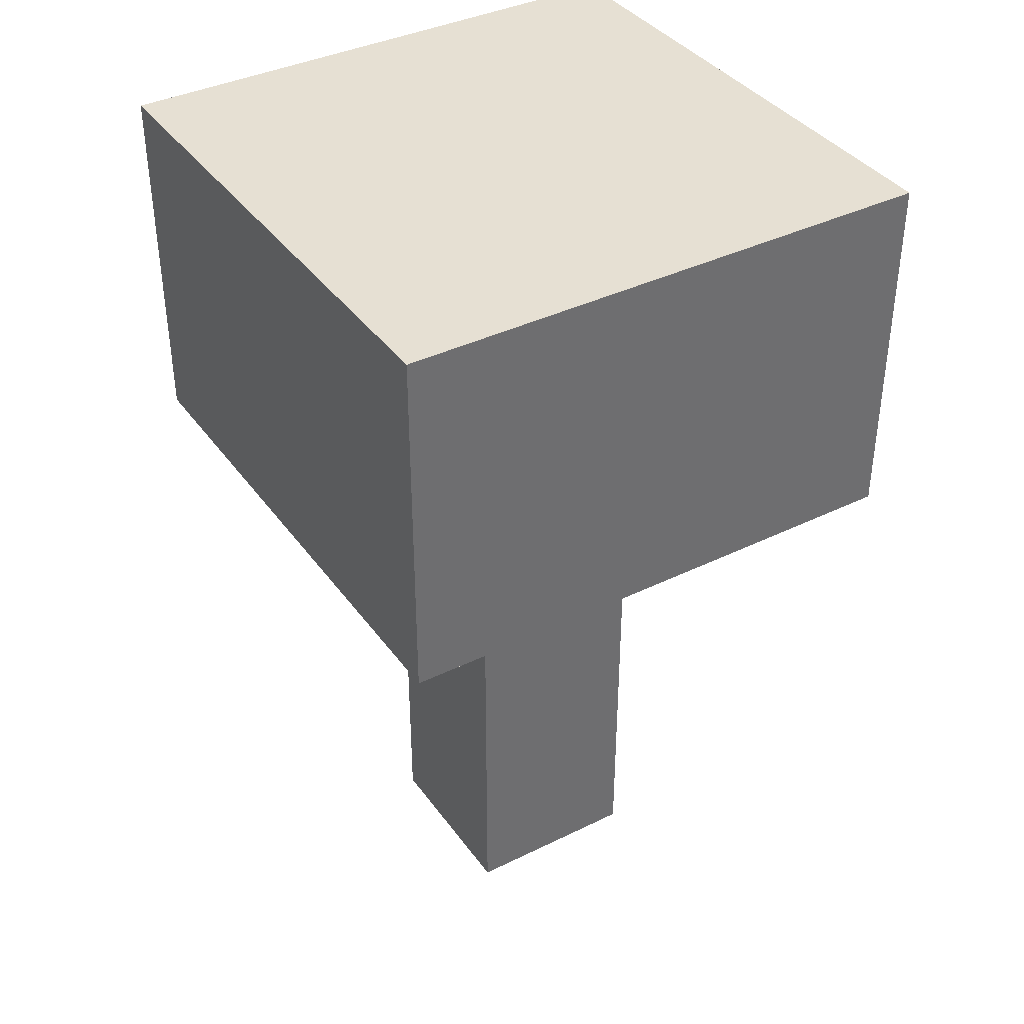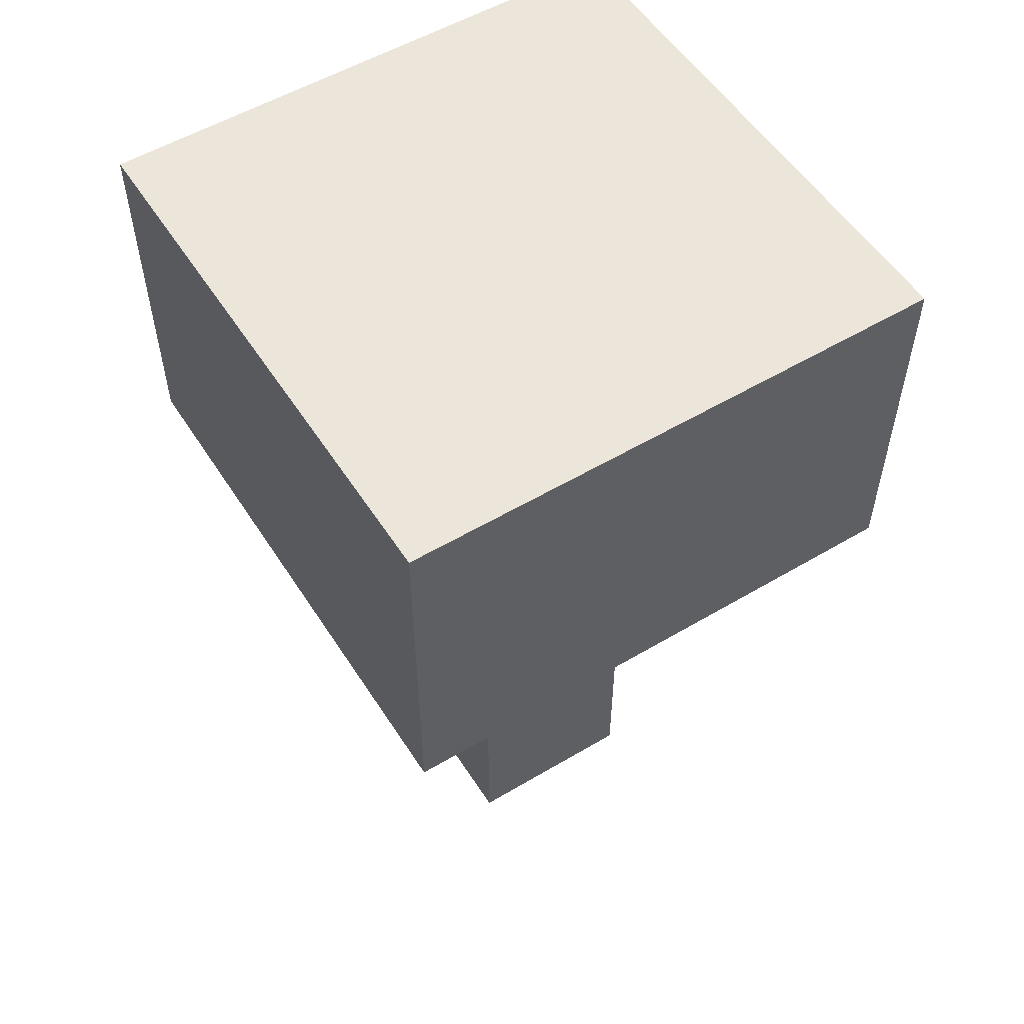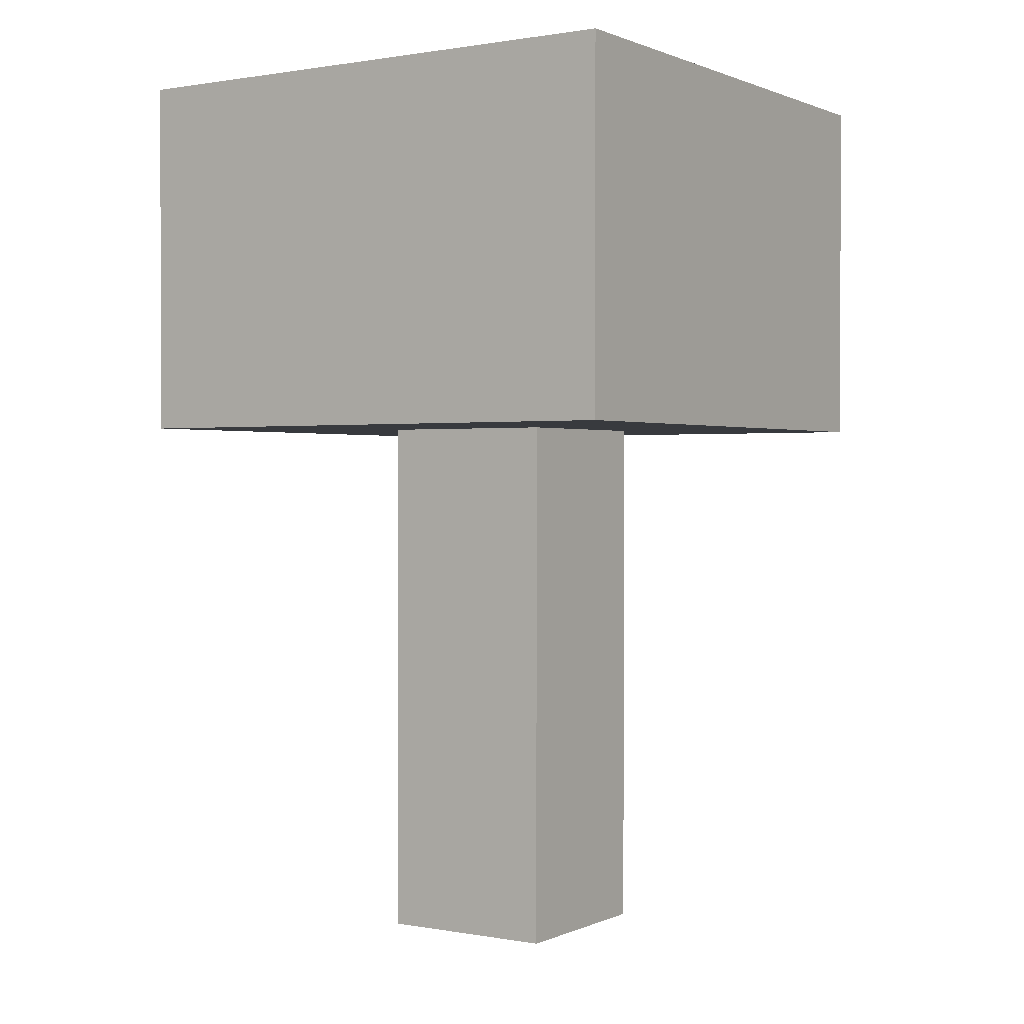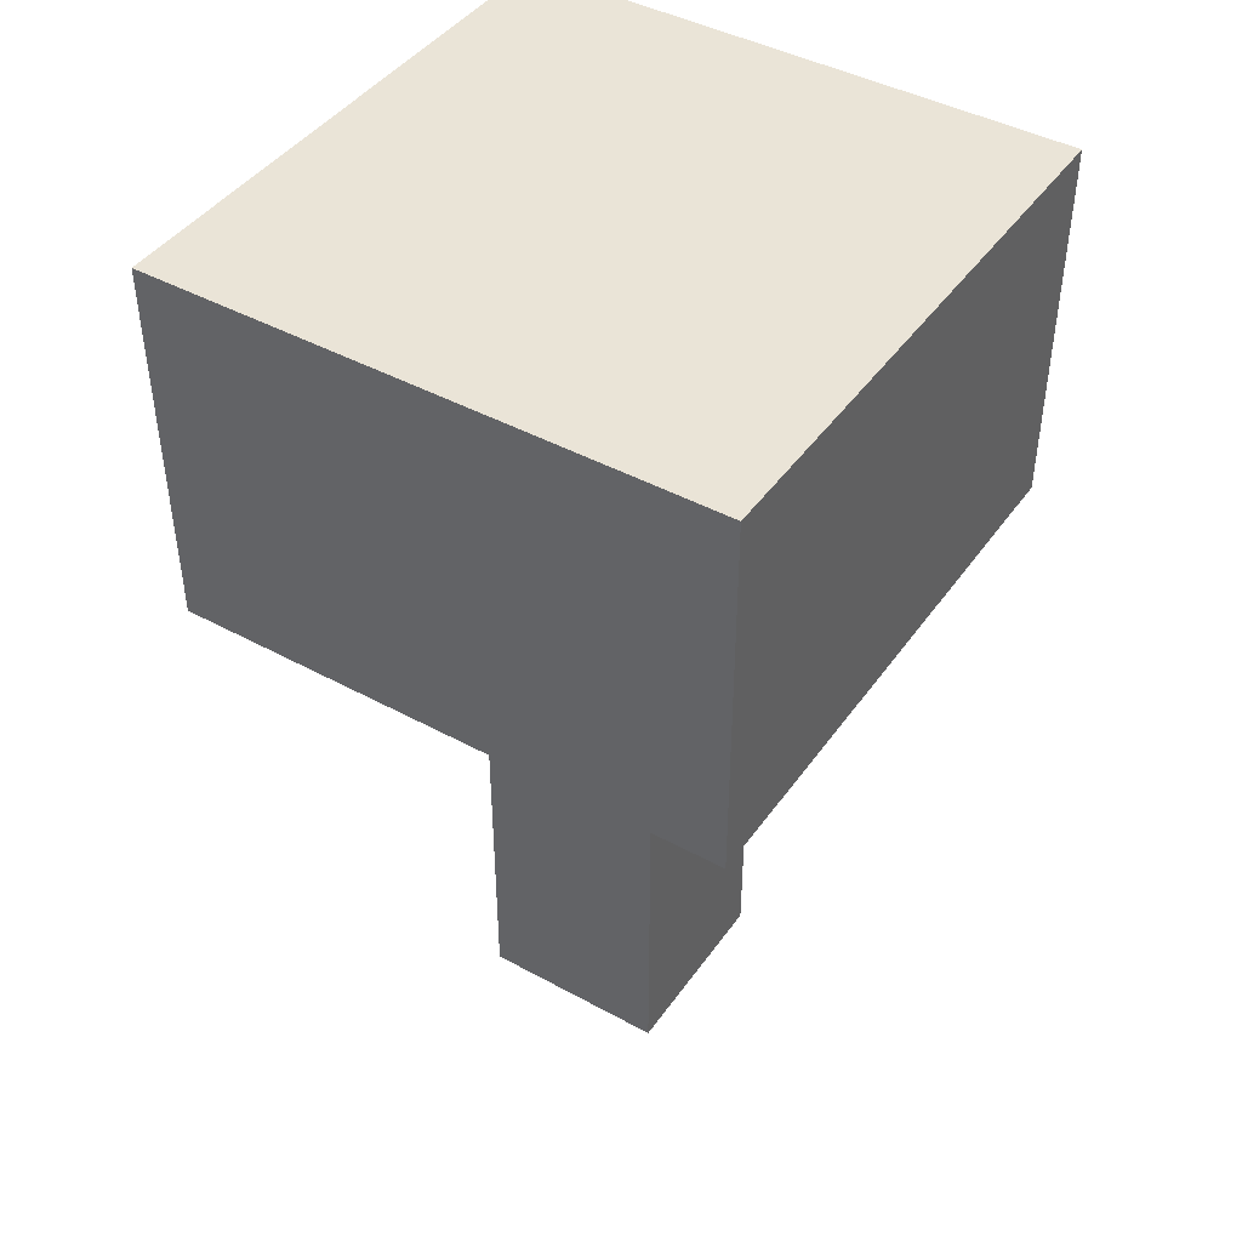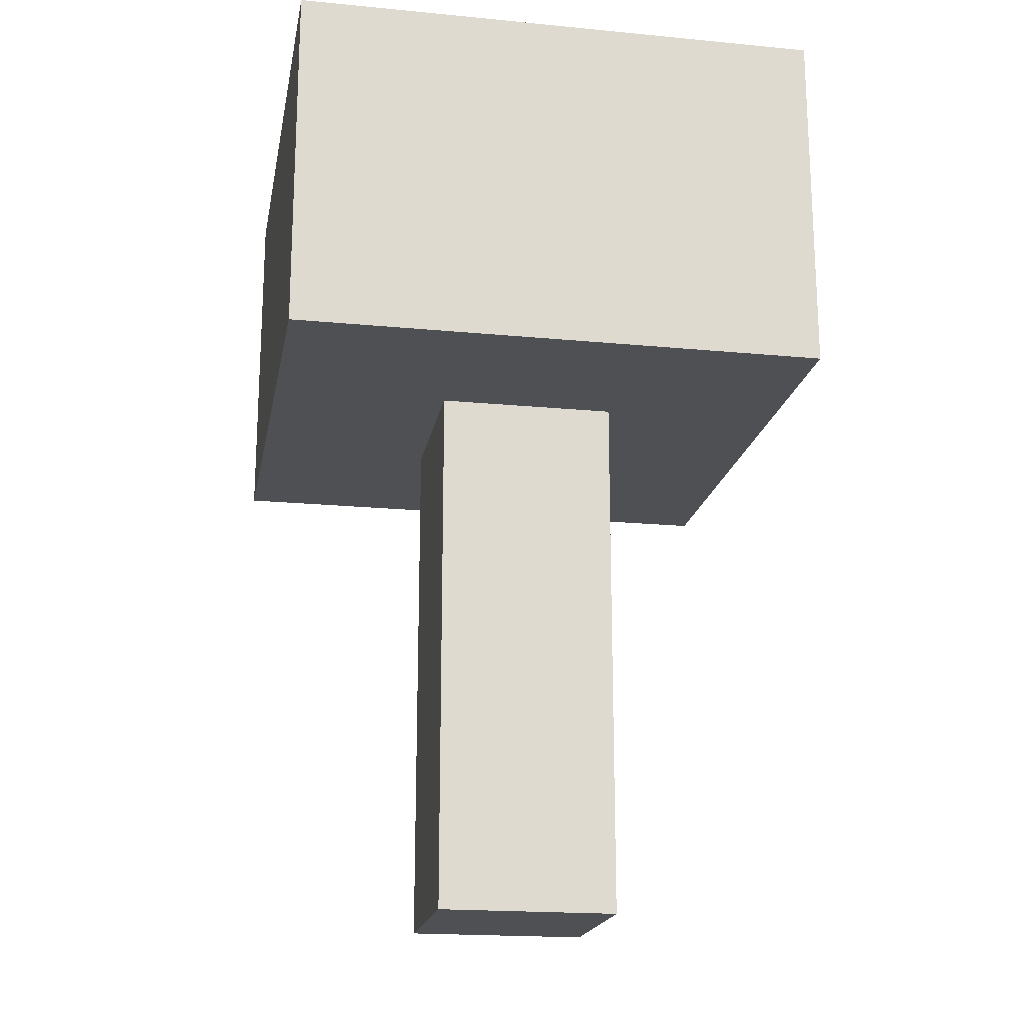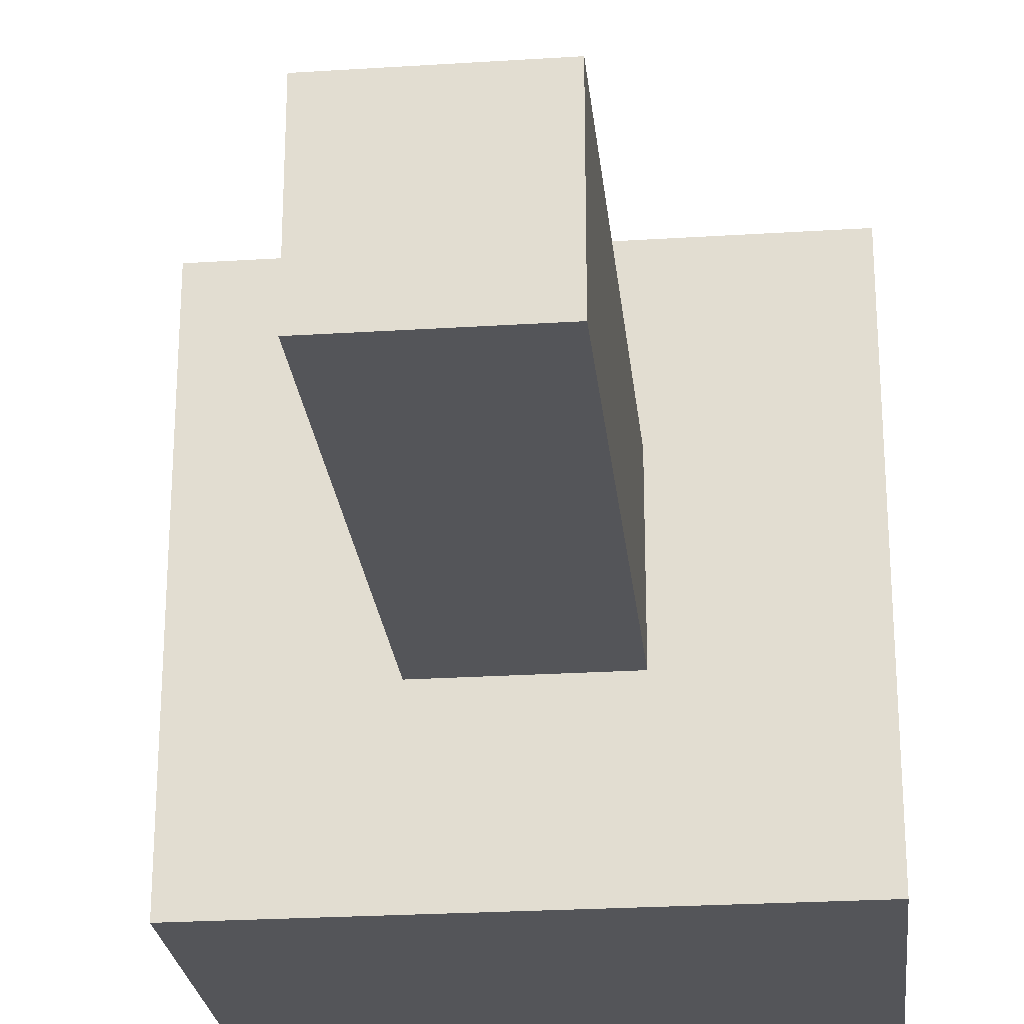
<metadata>
{"format":"obj","ext":"obj","renderer":"f3d","projection":"perspective","resolution":1024,"background":"white","views":[{"elev":38.4,"azim":-121.8,"up":"+Y"},{"elev":54.5,"azim":-32.2,"up":"+Y"},{"elev":0.8,"azim":-56.6,"up":"+Y"},{"elev":43.7,"azim":122.7,"up":"+Y"},{"elev":-19.1,"azim":-100.3,"up":"+Y"},{"elev":-24.8,"azim":5.9,"up":"+Z"}]}
</metadata>
<code>
o
v -0.1 0.3 0.2
v -0.1 0.3 0.1
v -0.1 0.3 -0.1
v -0.1 0.4 0.2
v -0.1 0.4 0.1
v -0.1 0.5 0.2
v -0.1 0.5 -0.1
v 7.451e-08 0 0.1
v 7.451e-08 0 -5.96e-08
v 7.451e-08 0.2 0.1
v 7.451e-08 0.2 -5.96e-08
v 7.451e-08 0.3 0.1
v 7.451e-08 0.3 -5.96e-08
v 0.1 0 0.1
v 0.1 0 -5.96e-08
v 0.1 0.2 0.1
v 0.1 0.2 -5.96e-08
v 0.1 0.3 0.1
v 0.1 0.3 -5.96e-08
v 0.2 0.3 0.2
v 0.2 0.3 -0.1
v 0.2 0.4 0.2
v 0.2 0.4 0.1
v 0.2 0.5 0.2
v 0.2 0.5 0.1
v 0.2 0.5 -0.1
v -0.1 0.3 0.2
v -0.1 0.4 0.2
v -0.1 0.5 0.2
v 7.451e-08 0.3 0.2
v 7.451e-08 0.4 0.2
v 0.1 0.4 0.2
v 0.1 0.5 0.2
v 0.2 0.3 0.2
v 0.2 0.4 0.2
v 0.2 0.5 0.2
v 7.451e-08 0 0.1
v 7.451e-08 0.2 0.1
v 7.451e-08 0.3 0.1
v 0.1 0 0.1
v 0.1 0.2 0.1
v 0.1 0.3 0.1
v 7.451e-08 0 -5.96e-08
v 7.451e-08 0.2 -5.96e-08
v 7.451e-08 0.3 -5.96e-08
v 0.1 0 -5.96e-08
v 0.1 0.2 -5.96e-08
v 0.1 0.3 -5.96e-08
v -0.1 0.3 -0.1
v -0.1 0.5 -0.1
v 7.451e-08 0.4 -0.1
v 7.451e-08 0.5 -0.1
v 0.1 0.4 -0.1
v 0.1 0.5 -0.1
v 0.2 0.3 -0.1
v 0.2 0.5 -0.1
v 7.451e-08 0 0.1
v 0.1 0 0.1
v 7.451e-08 0 -5.96e-08
v 0.1 0 -5.96e-08
v -0.1 0.3 0.2
v 7.451e-08 0.3 0.2
v 0.2 0.3 0.2
v -0.1 0.3 0.1
v 7.451e-08 0.3 0.1
v 0.1 0.3 0.1
v 7.451e-08 0.3 -5.96e-08
v 0.1 0.3 -5.96e-08
v -0.1 0.3 -0.1
v 0.2 0.3 -0.1
v -0.1 0.5 0.2
v 0.1 0.5 0.2
v 0.2 0.5 0.2
v 0.1 0.5 0.1
v 0.2 0.5 0.1
v 7.451e-08 0.5 -5.96e-08
v 0.1 0.5 -5.96e-08
v -0.1 0.5 -0.1
v 7.451e-08 0.5 -0.1
v 0.1 0.5 -0.1
v 0.2 0.5 -0.1
f 4 2 1
f 5 3 2
f 5 2 4
f 6 5 4
f 7 3 5
f 7 5 6
f 10 9 8
f 11 9 10
f 12 11 10
f 13 11 12
f 14 15 16
f 16 15 17
f 16 17 18
f 18 17 19
f 20 21 22
f 22 21 23
f 22 23 24
f 23 21 25
f 24 23 25
f 25 21 26
f 30 28 27
f 31 29 28
f 31 28 30
f 32 31 30
f 32 29 31
f 33 29 32
f 34 32 30
f 35 33 32
f 35 32 34
f 36 33 35
f 40 38 37
f 41 39 38
f 41 38 40
f 42 39 41
f 43 44 46
f 44 45 47
f 46 44 47
f 47 45 48
f 49 50 51
f 51 50 52
f 49 51 53
f 51 52 53
f 53 52 54
f 49 53 55
f 53 54 55
f 55 54 56
f 59 58 57
f 60 58 59
f 64 62 61
f 65 63 62
f 65 62 64
f 66 63 65
f 67 65 64
f 68 63 66
f 69 67 64
f 69 68 67
f 70 63 68
f 70 68 69
f 71 72 74
f 72 73 74
f 74 73 75
f 71 74 76
f 74 75 76
f 76 75 77
f 71 76 78
f 76 77 79
f 78 76 79
f 77 75 80
f 79 77 80
f 80 75 81

</code>
